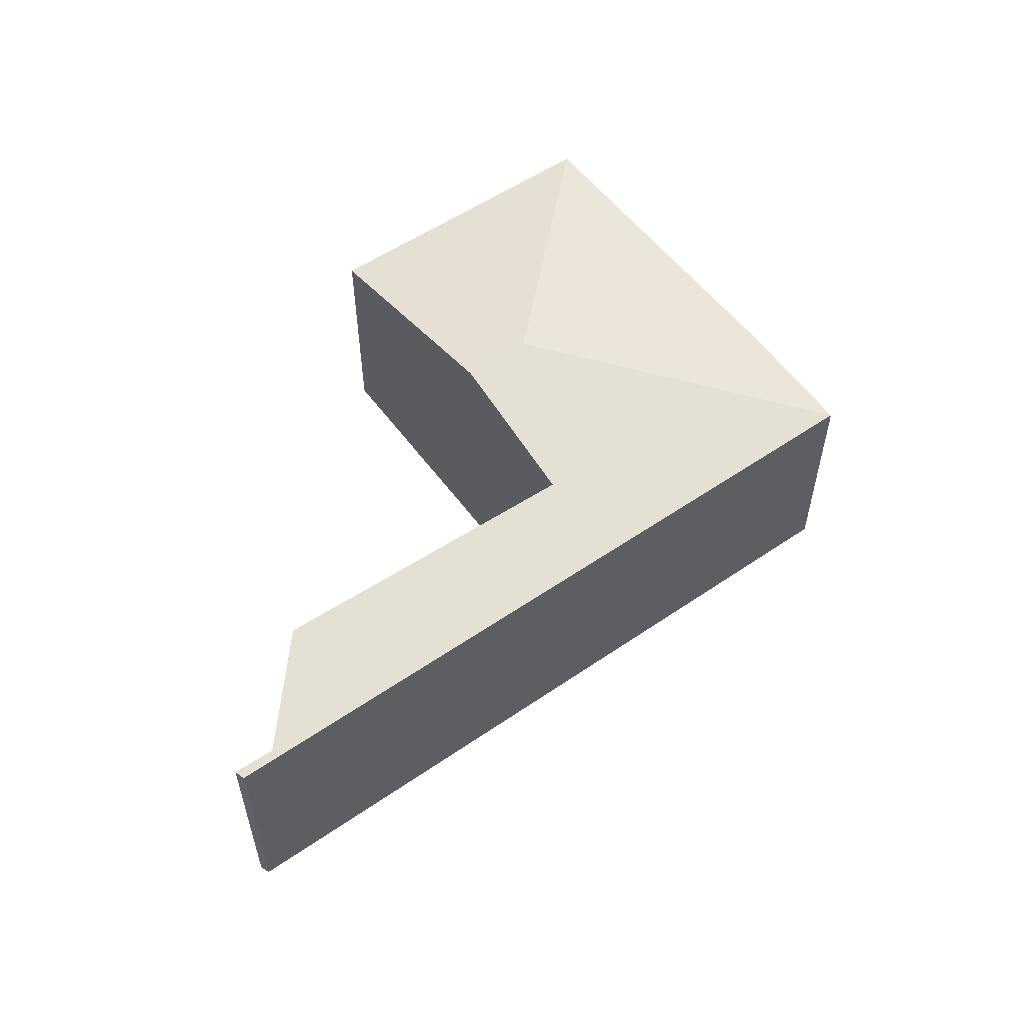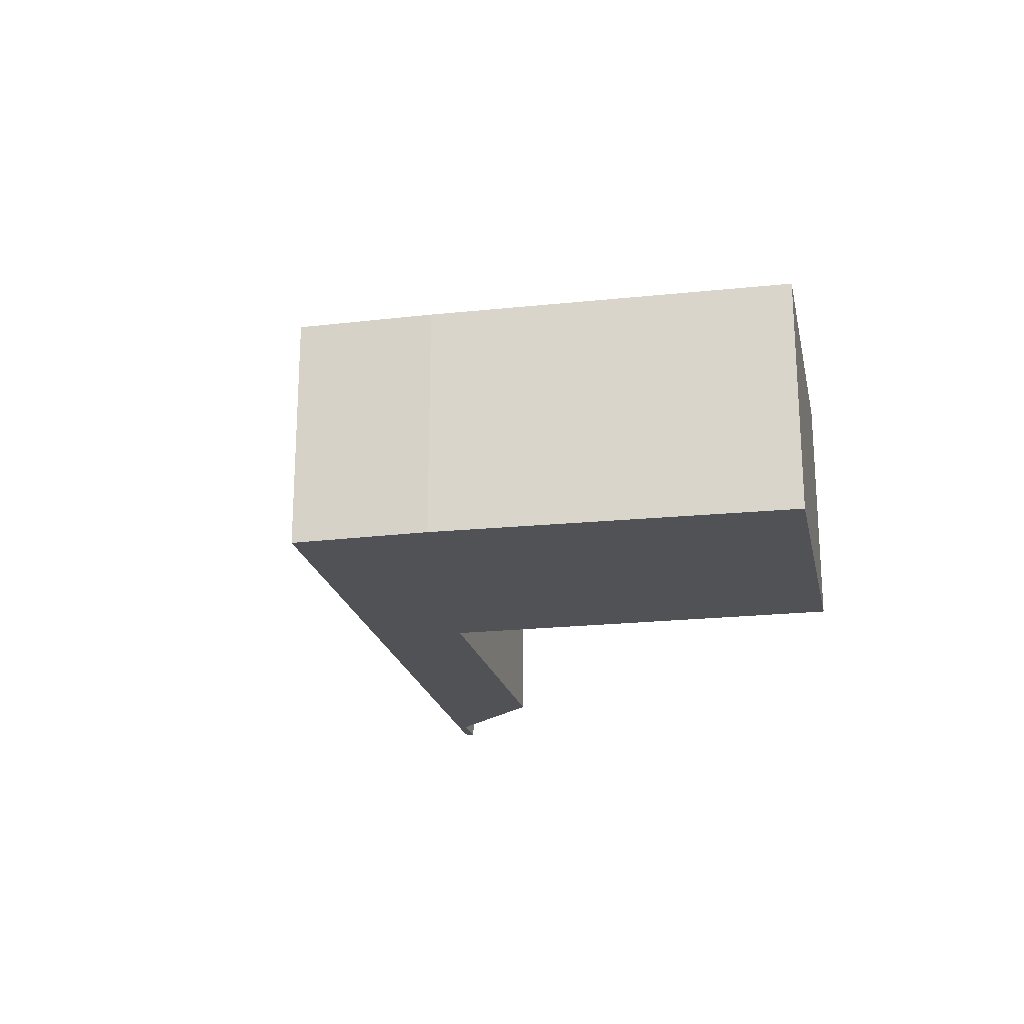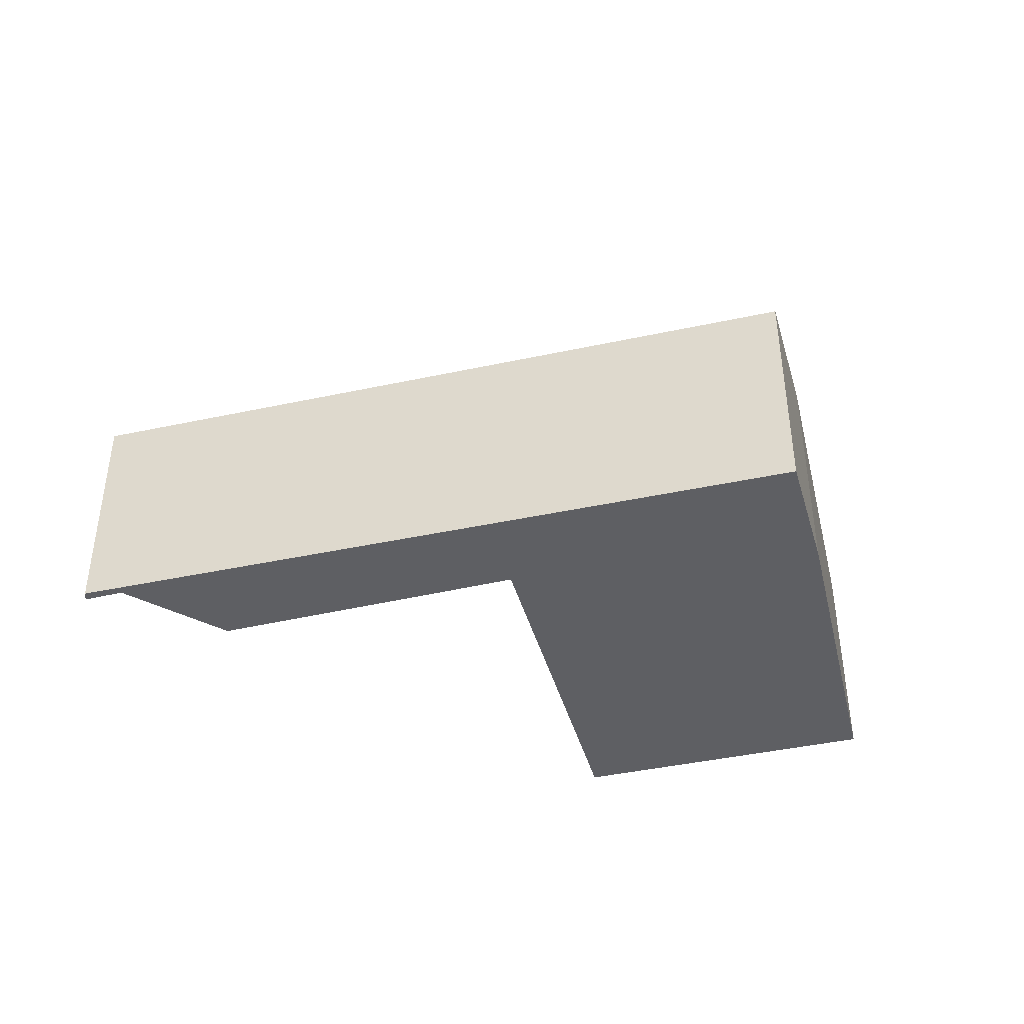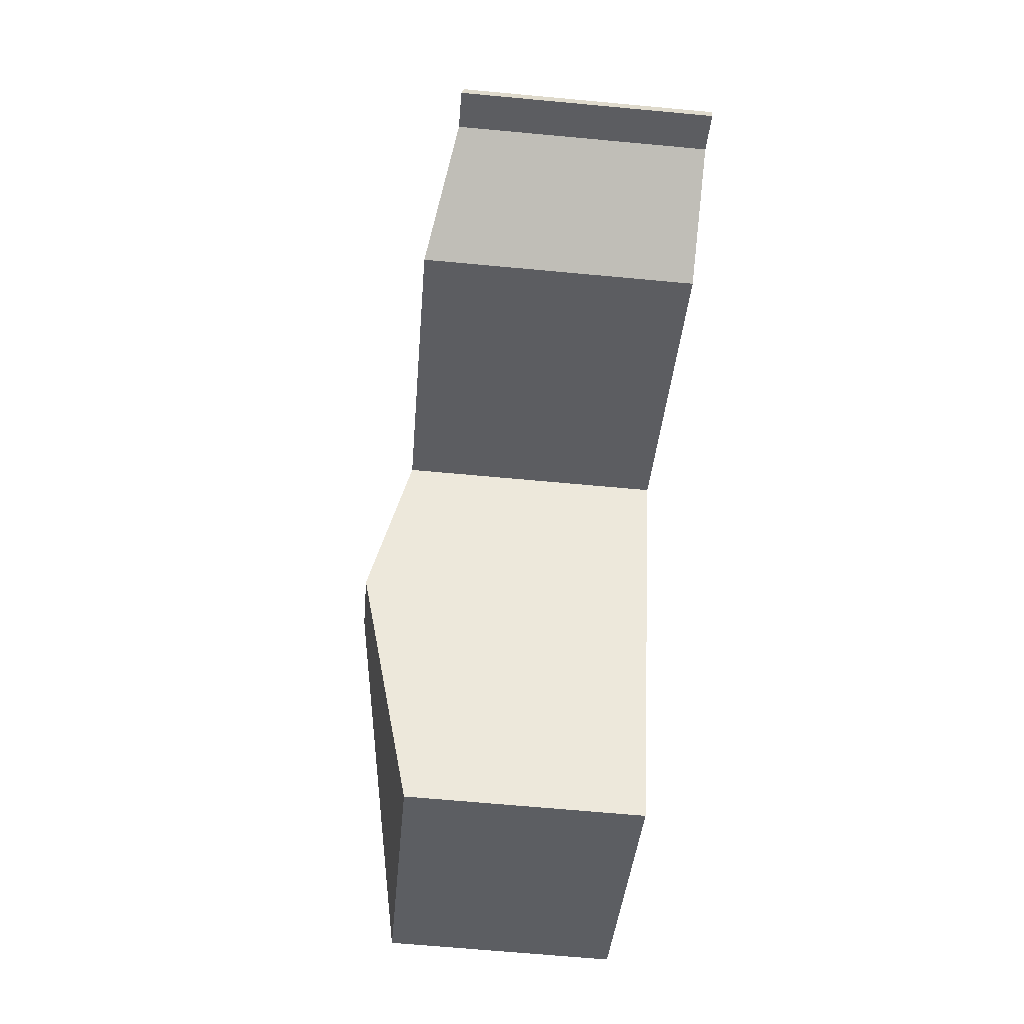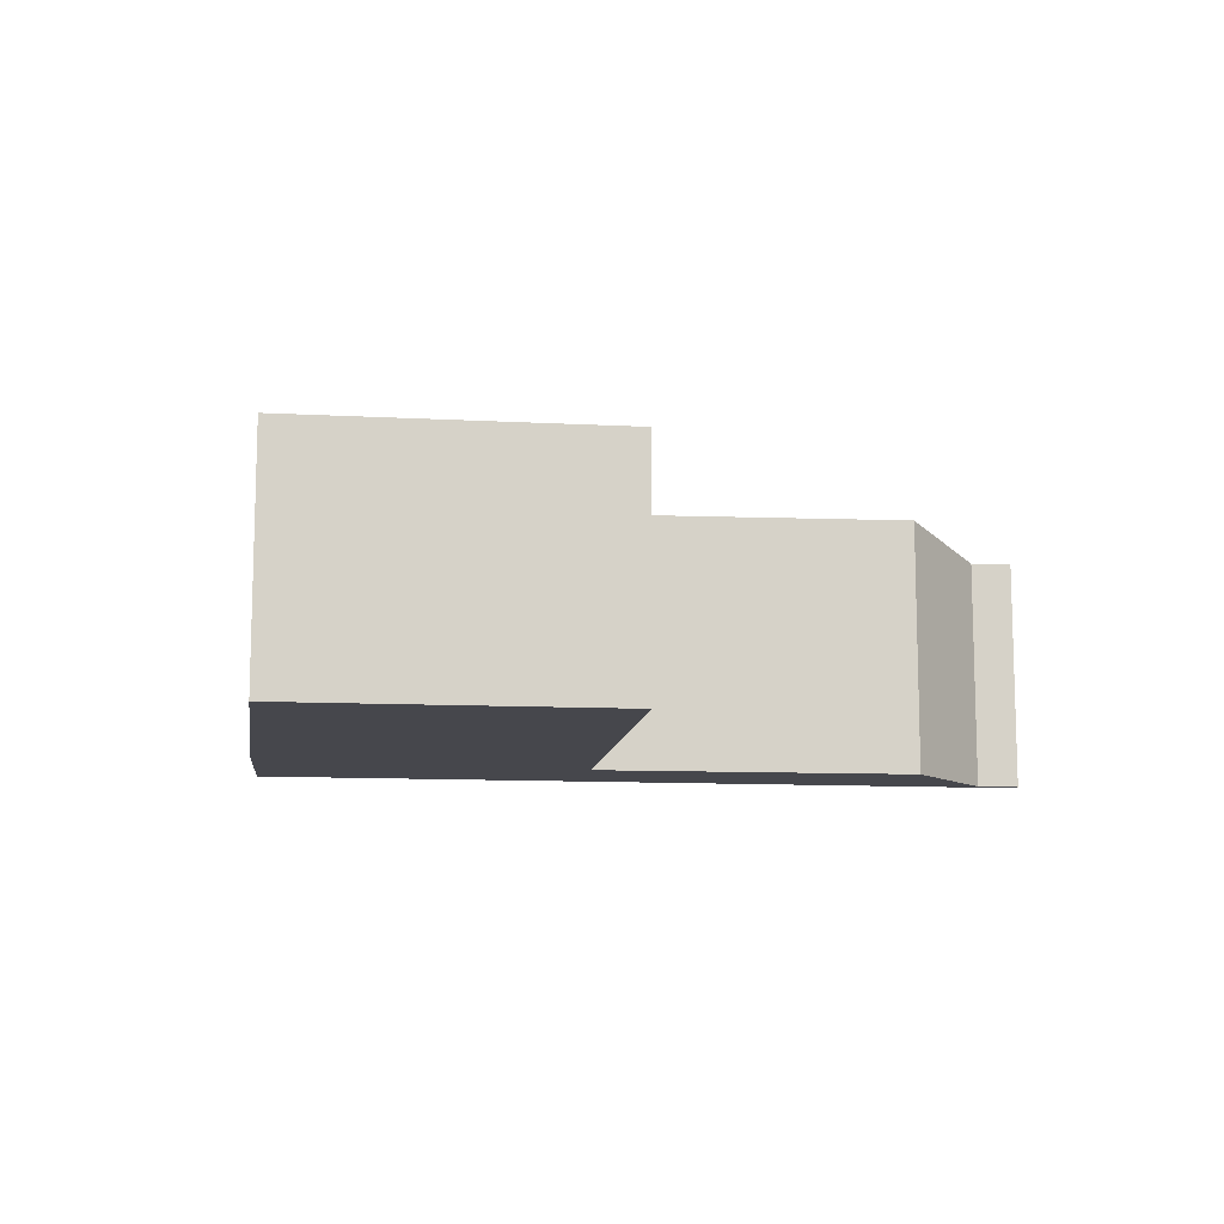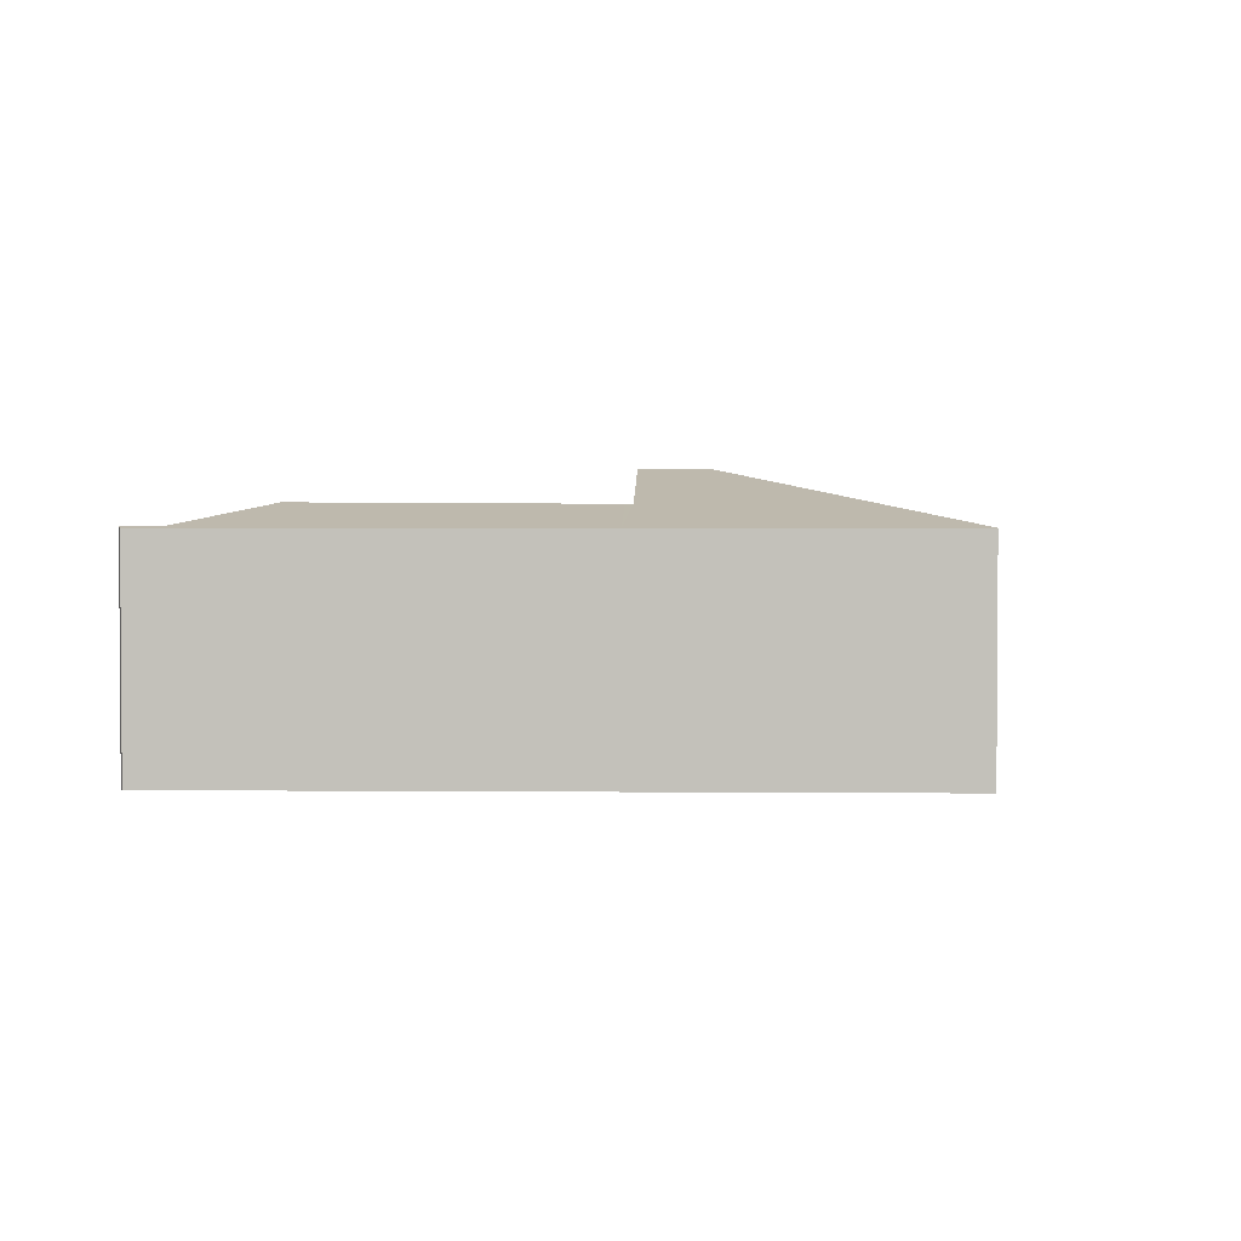
<metadata>
{"format":"obj","ext":"obj","renderer":"f3d","projection":"perspective","resolution":1024,"background":"white","views":[{"elev":56.0,"azim":-64.9,"up":"+Y"},{"elev":-20.8,"azim":72.2,"up":"+Y"},{"elev":-40.7,"azim":-14.3,"up":"+Y"},{"elev":-67.2,"azim":-95.3,"up":"+Z"},{"elev":-11.0,"azim":143.3,"up":"+Y"},{"elev":2.2,"azim":-27.3,"up":"+Y"}]}
</metadata>
<code>
v  6.448 3.642 0.04
v  11.41 2.919 -0.71
v  7.958 2.911 -2.674
v  7.238 3.642 0.48
v  9.315 2.899 3.24
v  8.445 2.911 4.711
v  0 2.911 1.782e-16
v  0.476 2.936 0.143
v  0.02 2.939 -0.126
v  4.85 2.911 2.705
v  1.988 3.212 -0.359
v  5.426 3.19 1.67
v  5.512 3.189 1.721
v  0.02 7.715e-18 -0.126
v  0.476 -8.756e-18 0.143
v  11.41 4.348e-17 -0.71
v  7.958 1.637e-16 -2.674
v  5.512 -1.054e-16 1.721
v  1.988 2.198e-17 -0.359
v  5.426 -1.023e-16 1.67
v  0 0 0
v  4.85 -1.656e-16 2.705
v  8.445 -2.885e-16 4.711
v  9.315 -1.984e-16 3.24
v  6.448 -2.449e-18 0.04
g defaultobject
f 1 2 3
f 2 1 4
f 4 5 2
f 5 4 6
f 7 8 9
f 8 7 10
f 8 10 11
f 11 10 12
f 12 10 13
f 13 10 6
f 13 6 4
f 4 1 13
f 14 8 15
f 8 14 9
f 16 3 2
f 3 16 17
f 18 12 13
f 12 18 11
f 11 18 19
f 19 18 20
f 14 7 9
f 7 14 21
f 21 10 7
f 10 21 22
f 10 22 6
f 6 22 23
f 23 5 6
f 5 23 24
f 5 16 2
f 16 5 24
f 17 1 3
f 1 17 13
f 13 17 25
f 13 25 18
f 19 8 11
f 8 19 15
f 24 17 16
f 17 24 23
f 17 23 25
f 25 23 18
f 18 23 22
f 18 22 20
f 20 22 19
f 19 22 15
f 15 22 21
f 15 21 14

</code>
